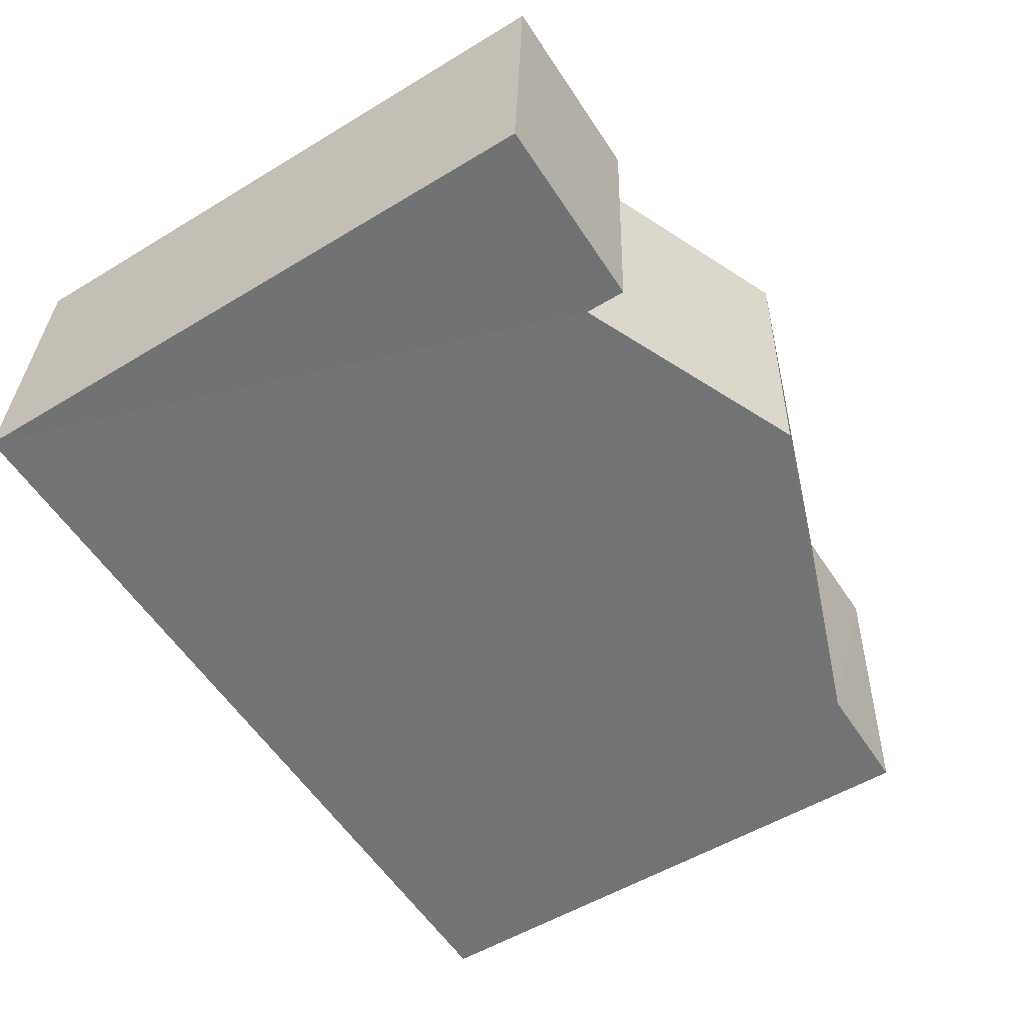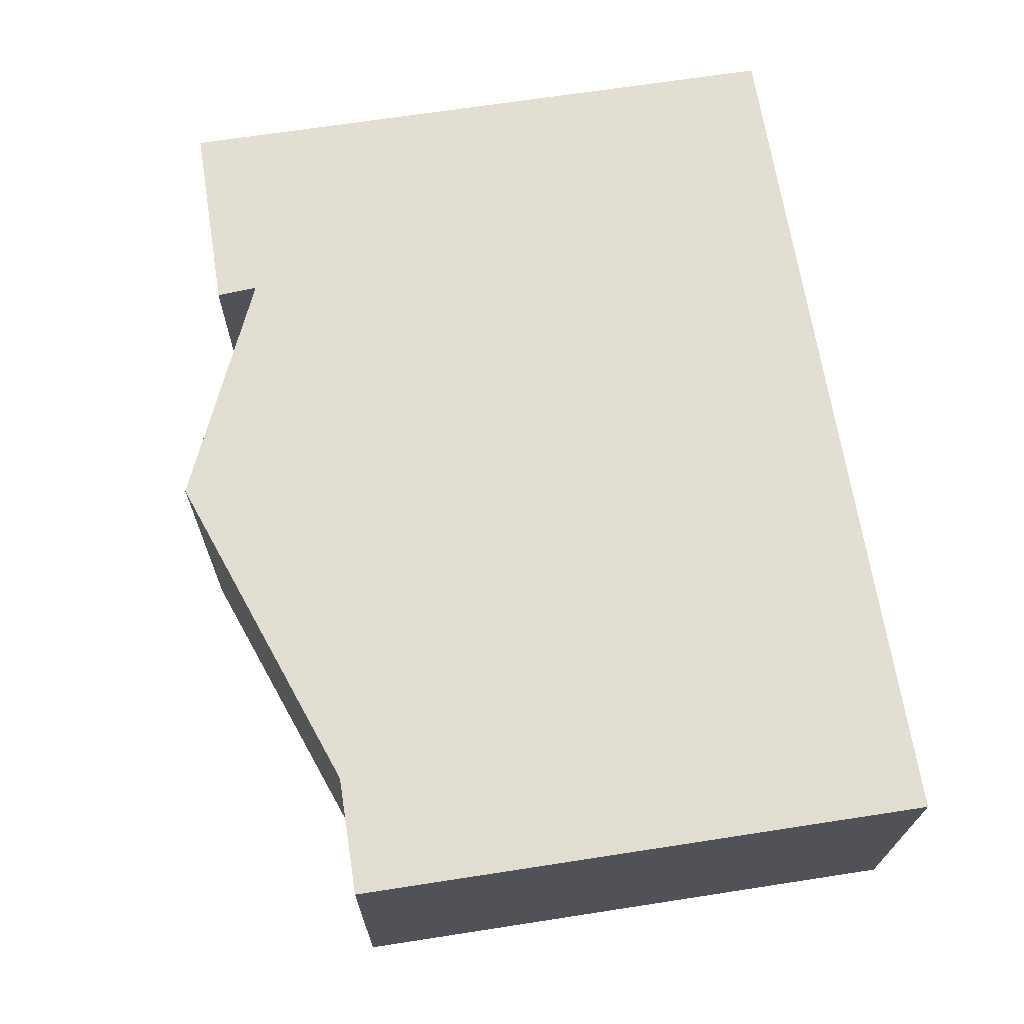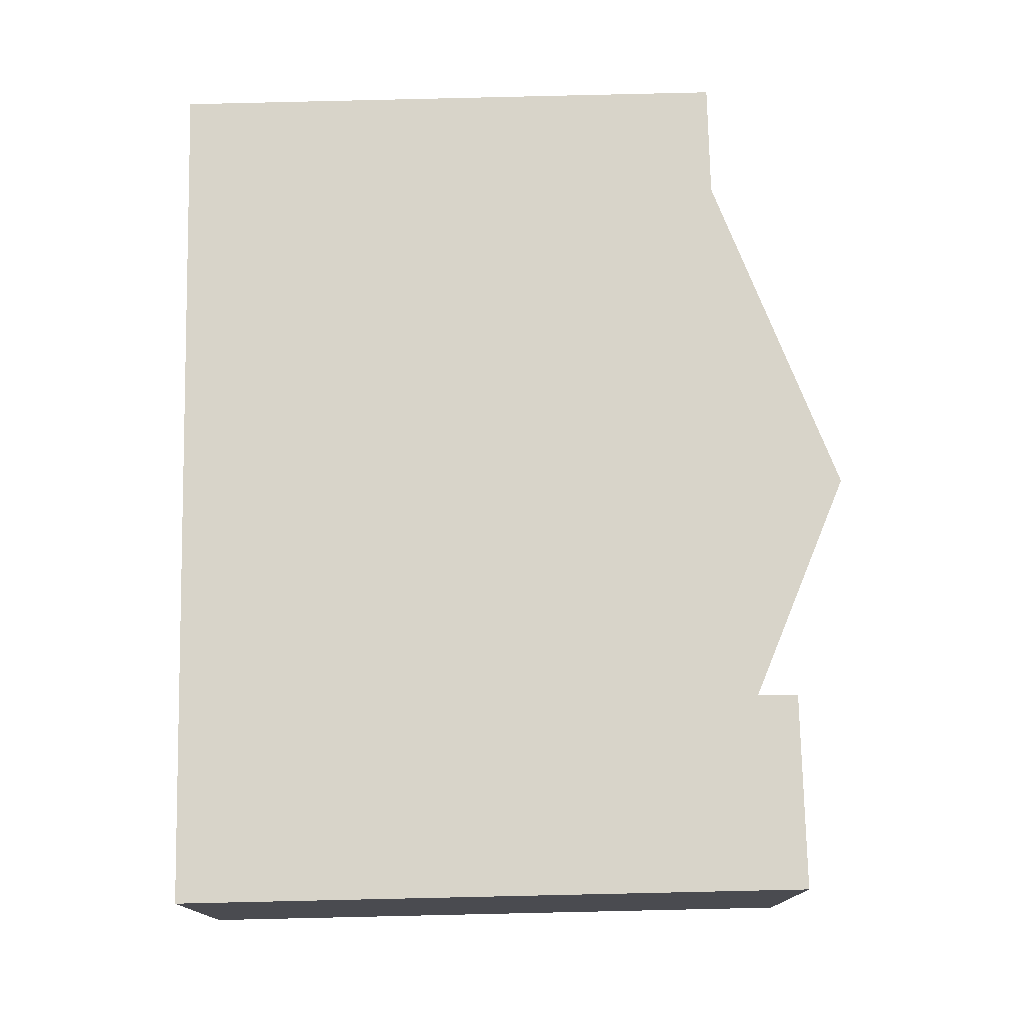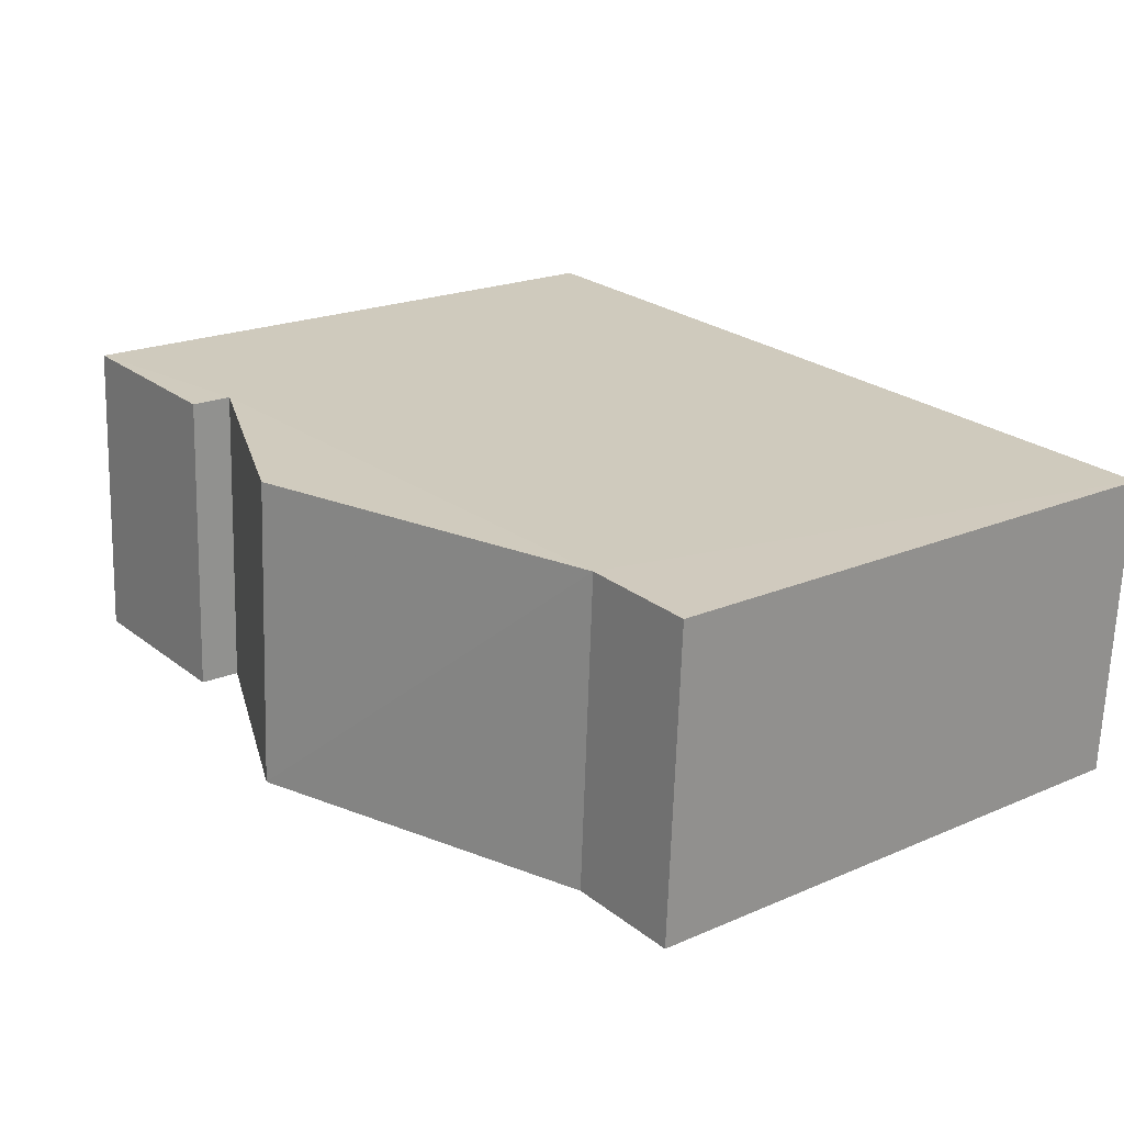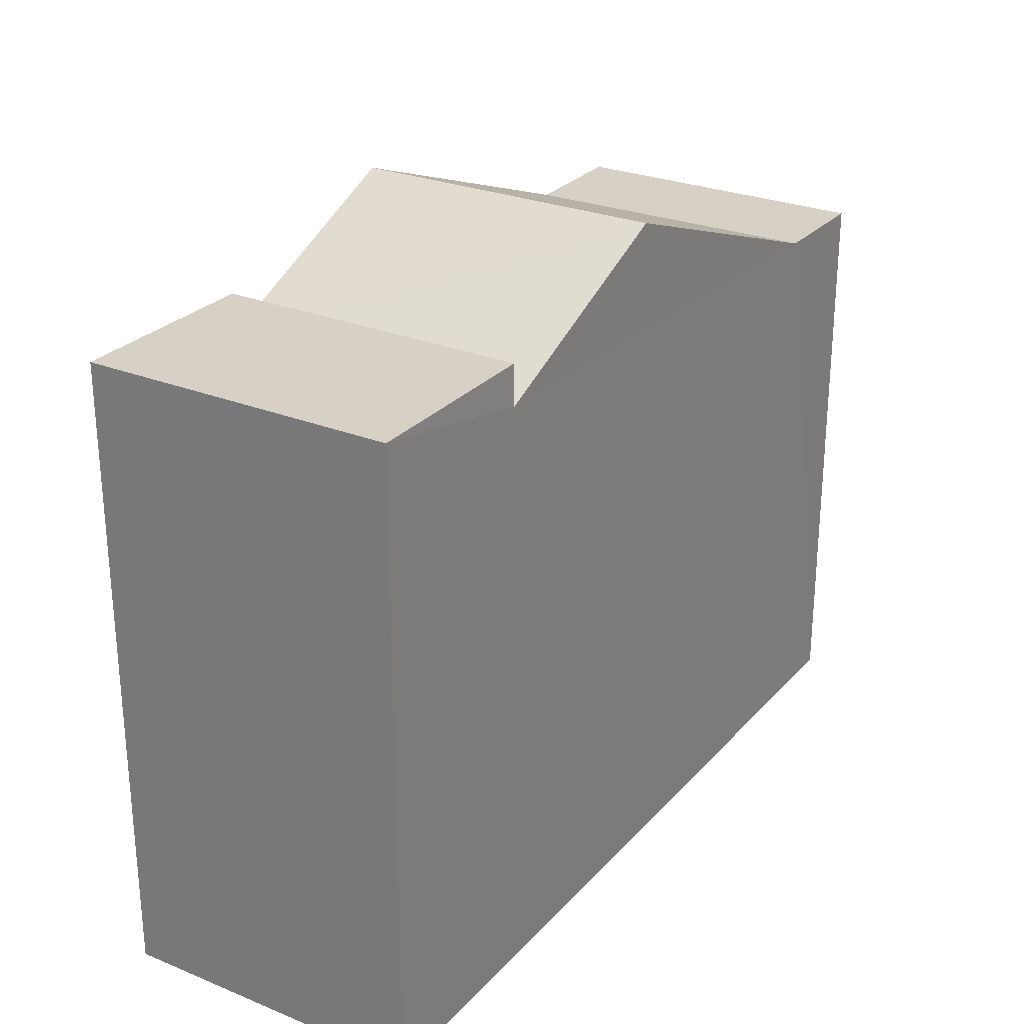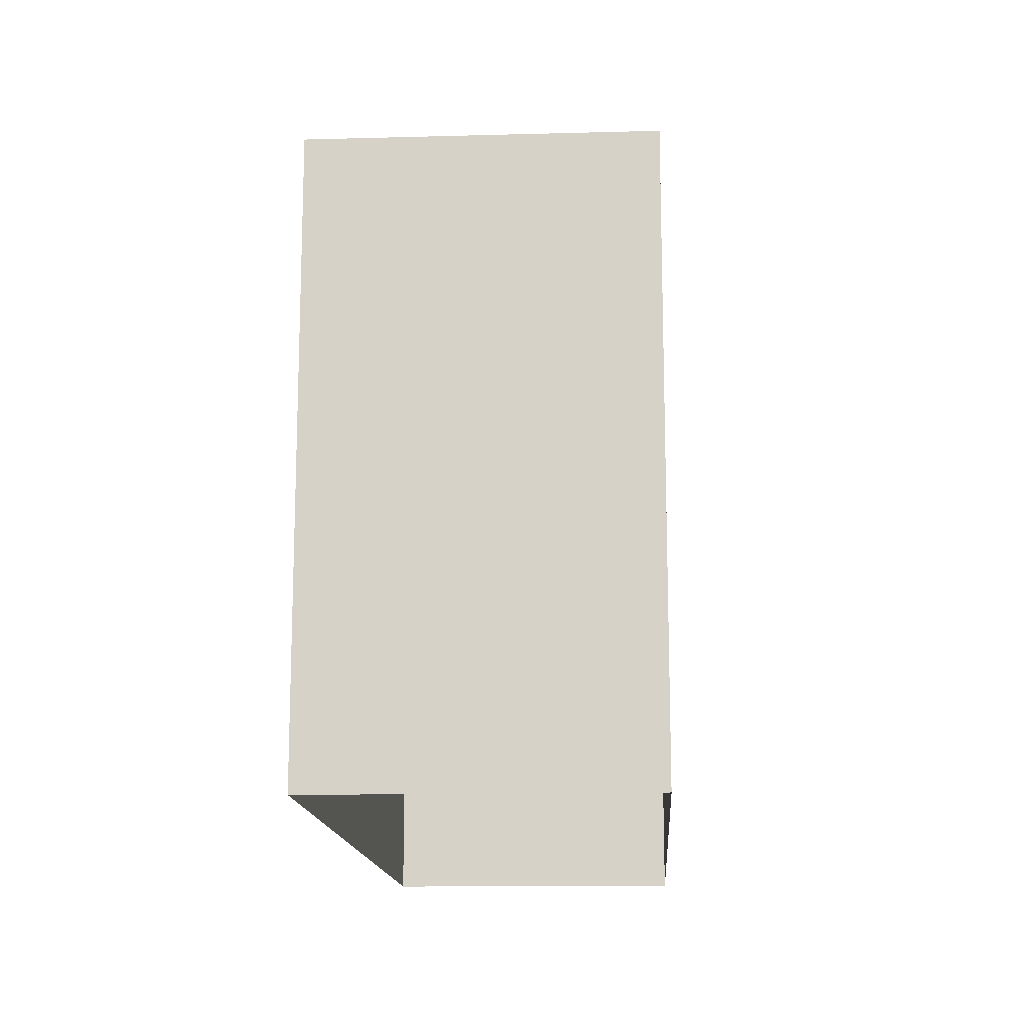
<metadata>
{"format":"obj","ext":"obj","renderer":"f3d","projection":"perspective","resolution":1024,"background":"white","views":[{"elev":-53.8,"azim":-57.1,"up":"+Y"},{"elev":65.3,"azim":80.9,"up":"+Y"},{"elev":78.3,"azim":-91.3,"up":"+Y"},{"elev":20.3,"azim":51.7,"up":"+Y"},{"elev":26.7,"azim":-60.7,"up":"+Z"},{"elev":-14.5,"azim":90.5,"up":"+Z"}]}
</metadata>
<code>
v -3.732e+05 -1.041e+05 27.5
v -3.732e+05 -1.041e+05 27.5
v -3.732e+05 -1.041e+05 27.5
v -3.732e+05 -1.041e+05 27.5
v -3.732e+05 -1.041e+05 34.8
v -3.732e+05 -1.041e+05 34.8
v -3.732e+05 -1.041e+05 34.8
v -3.732e+05 -1.041e+05 34.8
v -3.732e+05 -1.041e+05 34.08
v -3.732e+05 -1.041e+05 34.08
v -3.732e+05 -1.041e+05 34.08
v -3.732e+05 -1.041e+05 34.08
v -3.732e+05 -1.041e+05 34.33
v -3.732e+05 -1.041e+05 34.33
v -3.732e+05 -1.041e+05 35.47
v -3.732e+05 -1.041e+05 35.47
f 1 2 3
f 4 1 3
f 5 6 7
f 5 8 6
f 9 10 11
f 12 9 11
f 13 14 15
f 16 13 15
f 15 9 12
f 16 15 12
f 7 3 2
f 7 6 3
f 16 12 13
f 11 4 12
f 8 13 6
f 6 13 3
f 13 4 3
f 12 4 13
f 11 1 4
f 11 10 1
f 13 8 5
f 14 13 5
f 1 10 9
f 9 15 14
f 7 2 14
f 5 7 14
f 2 1 14
f 14 1 9

</code>
